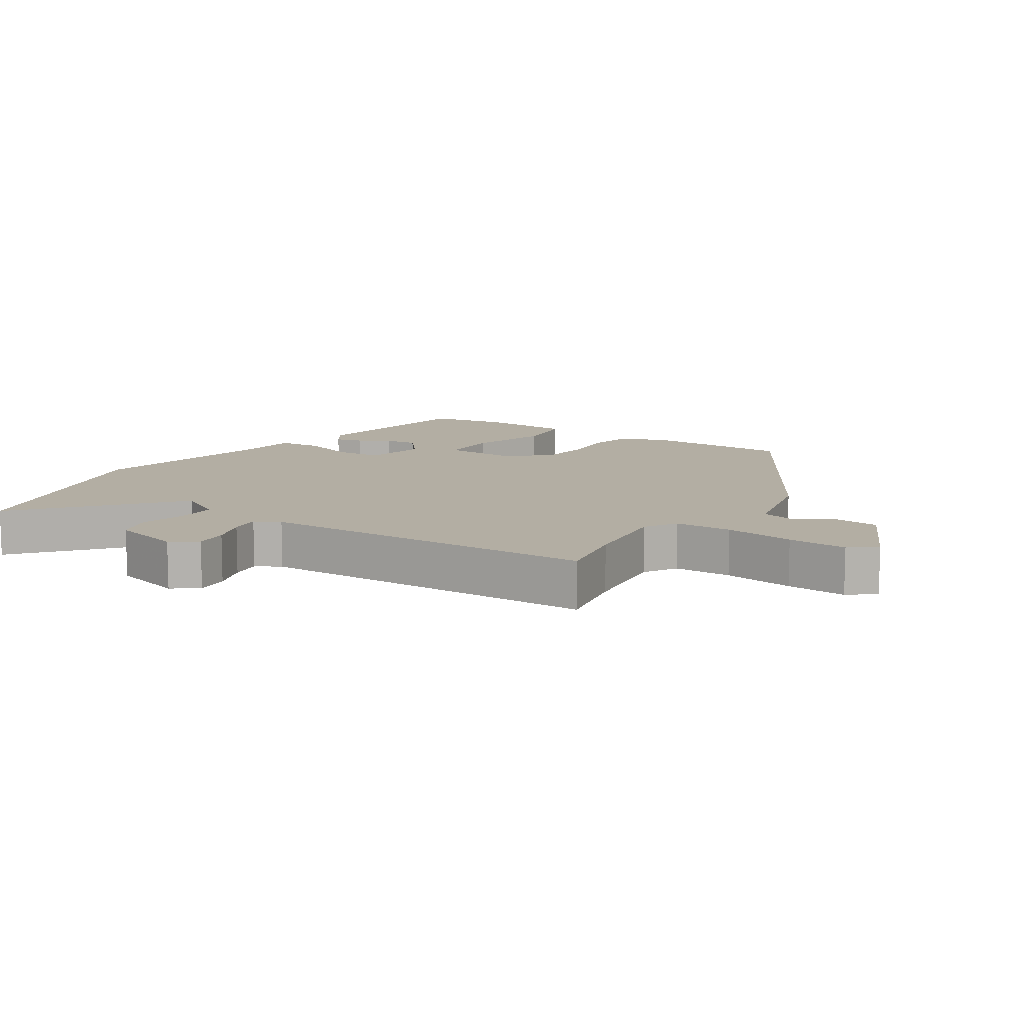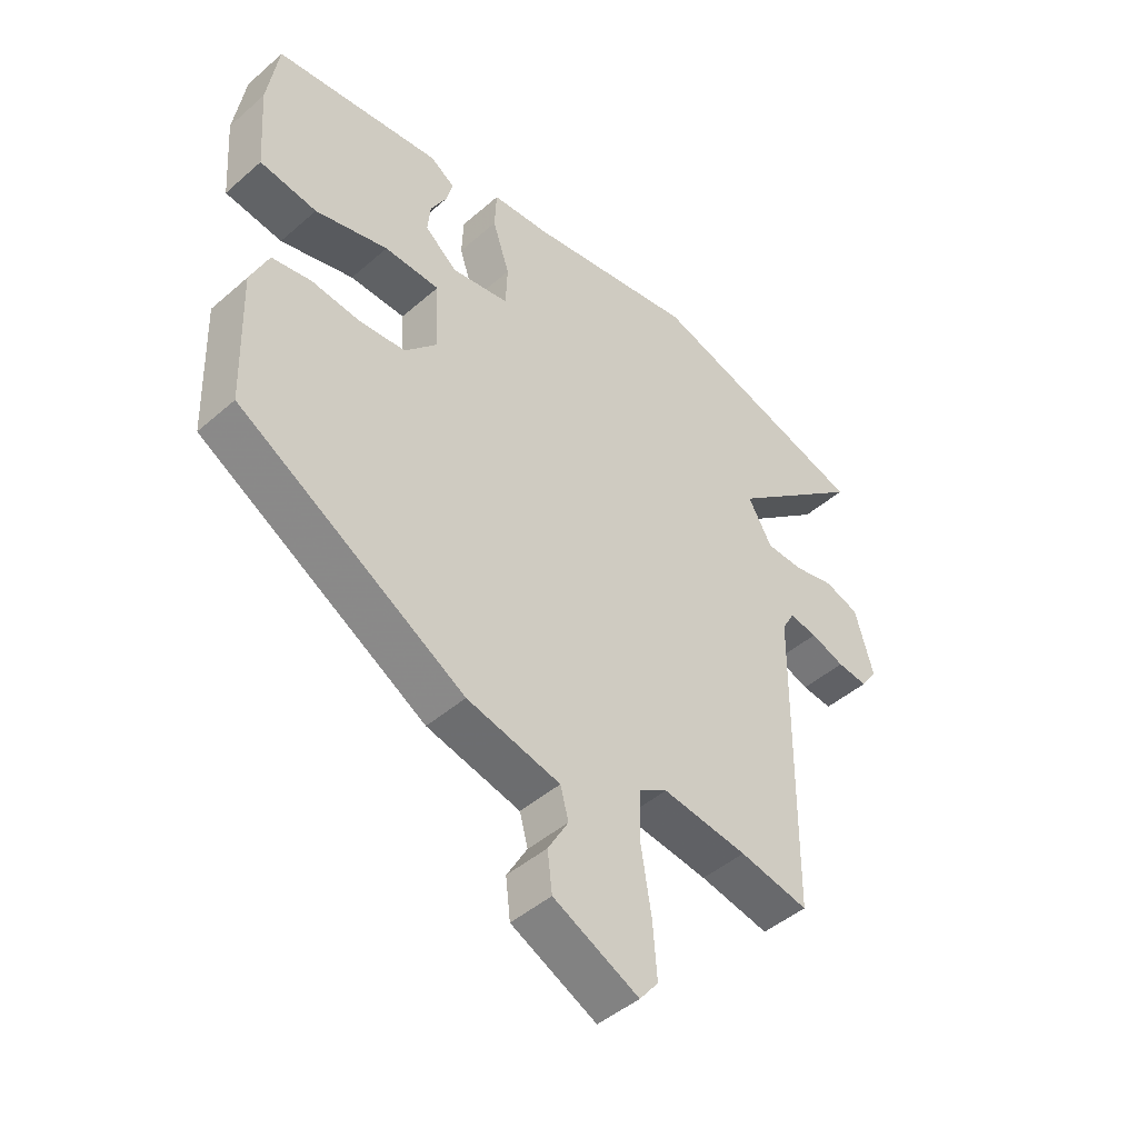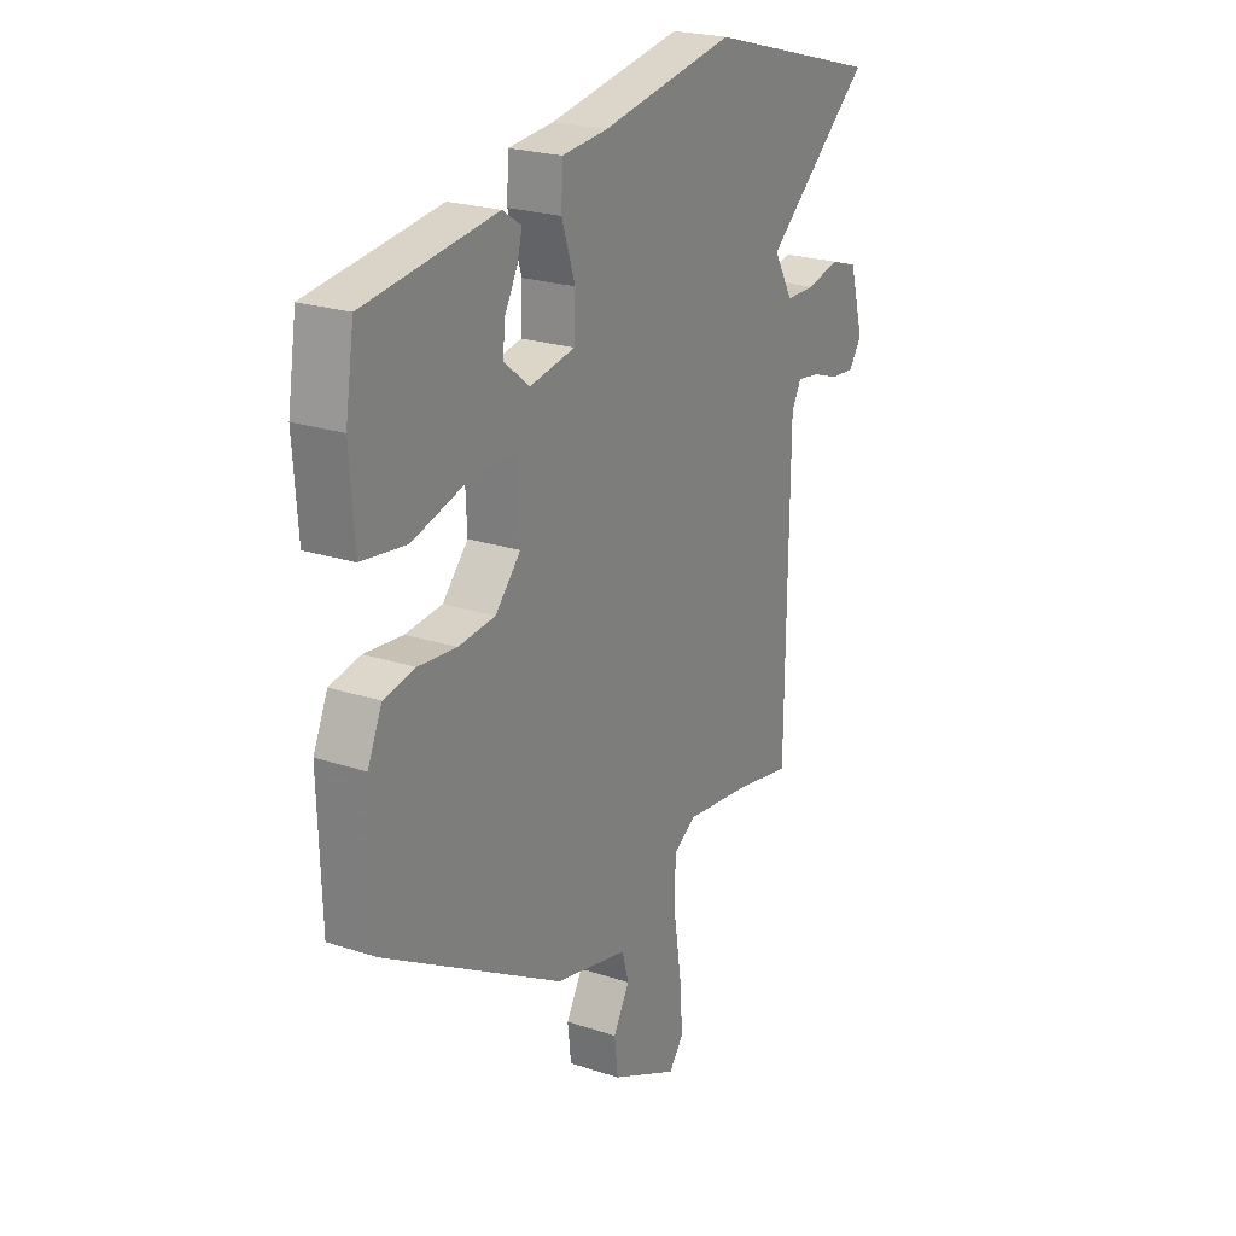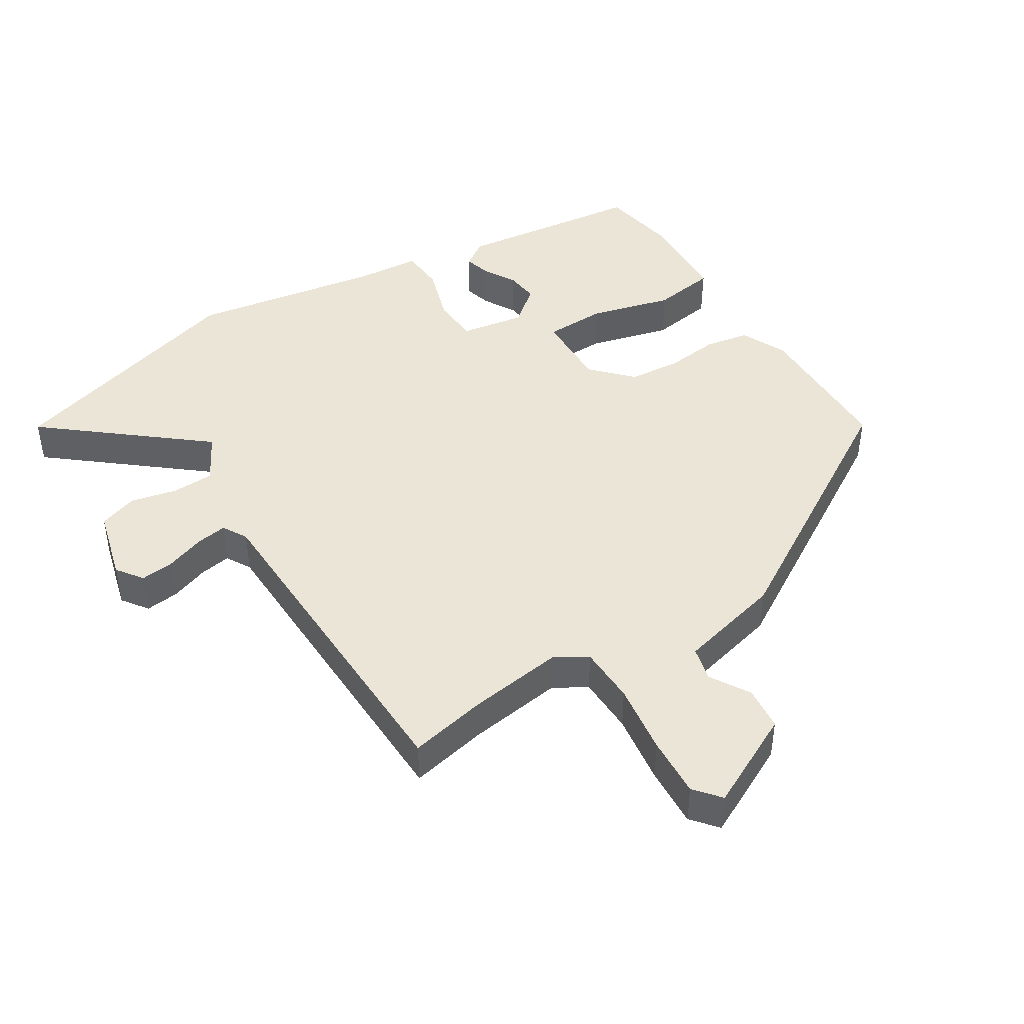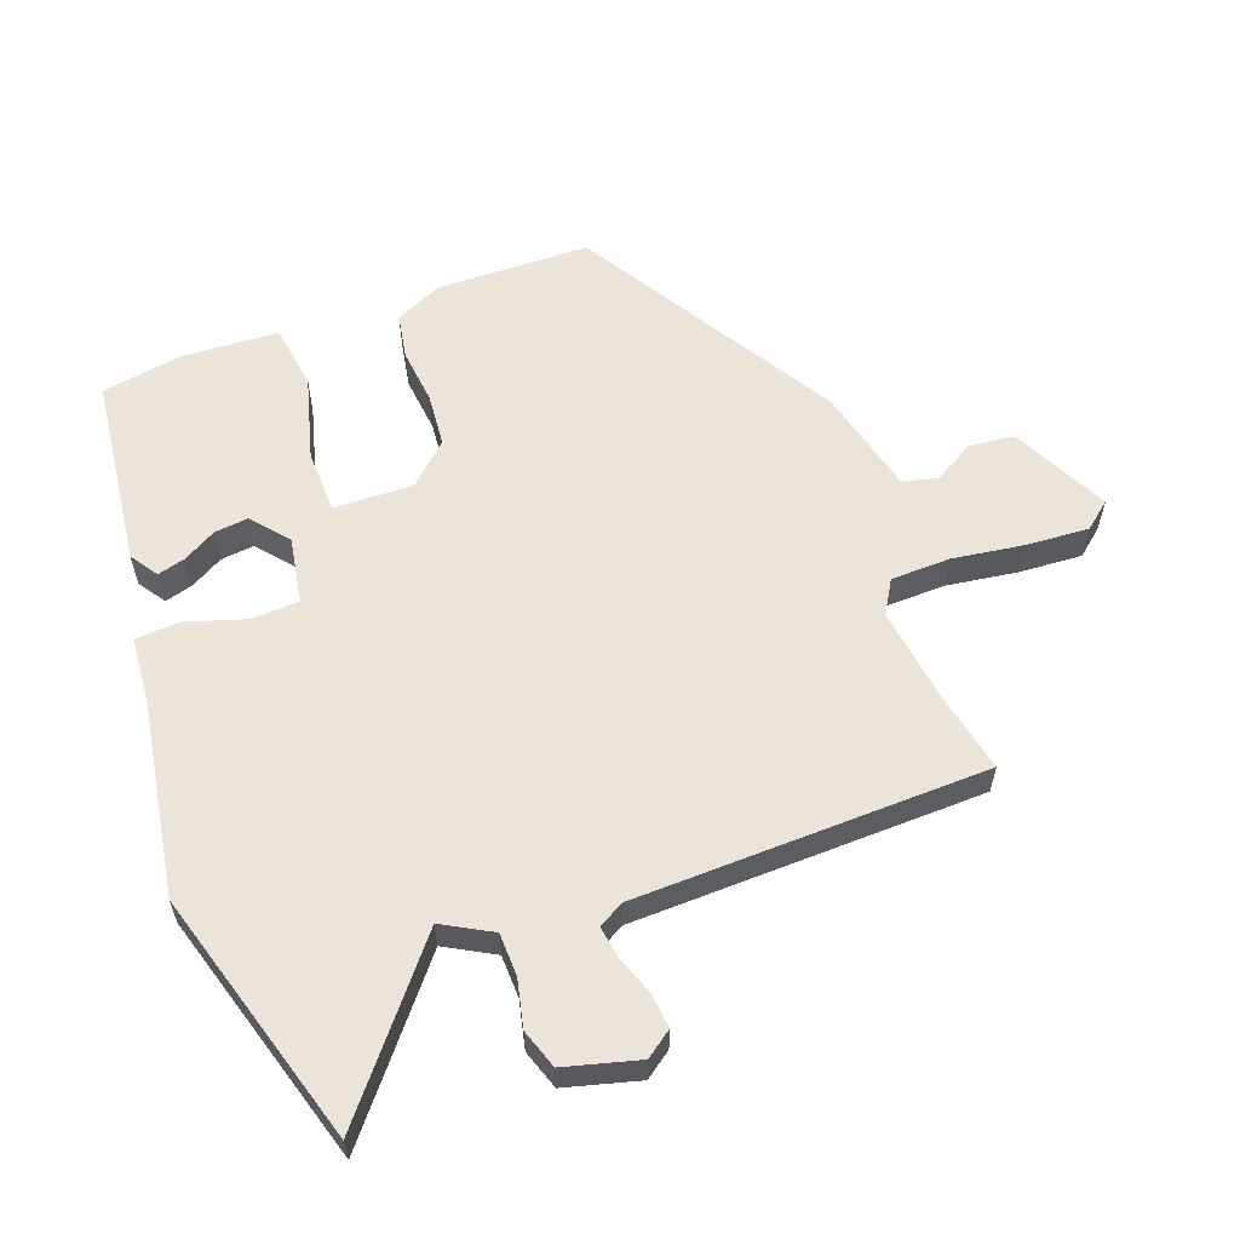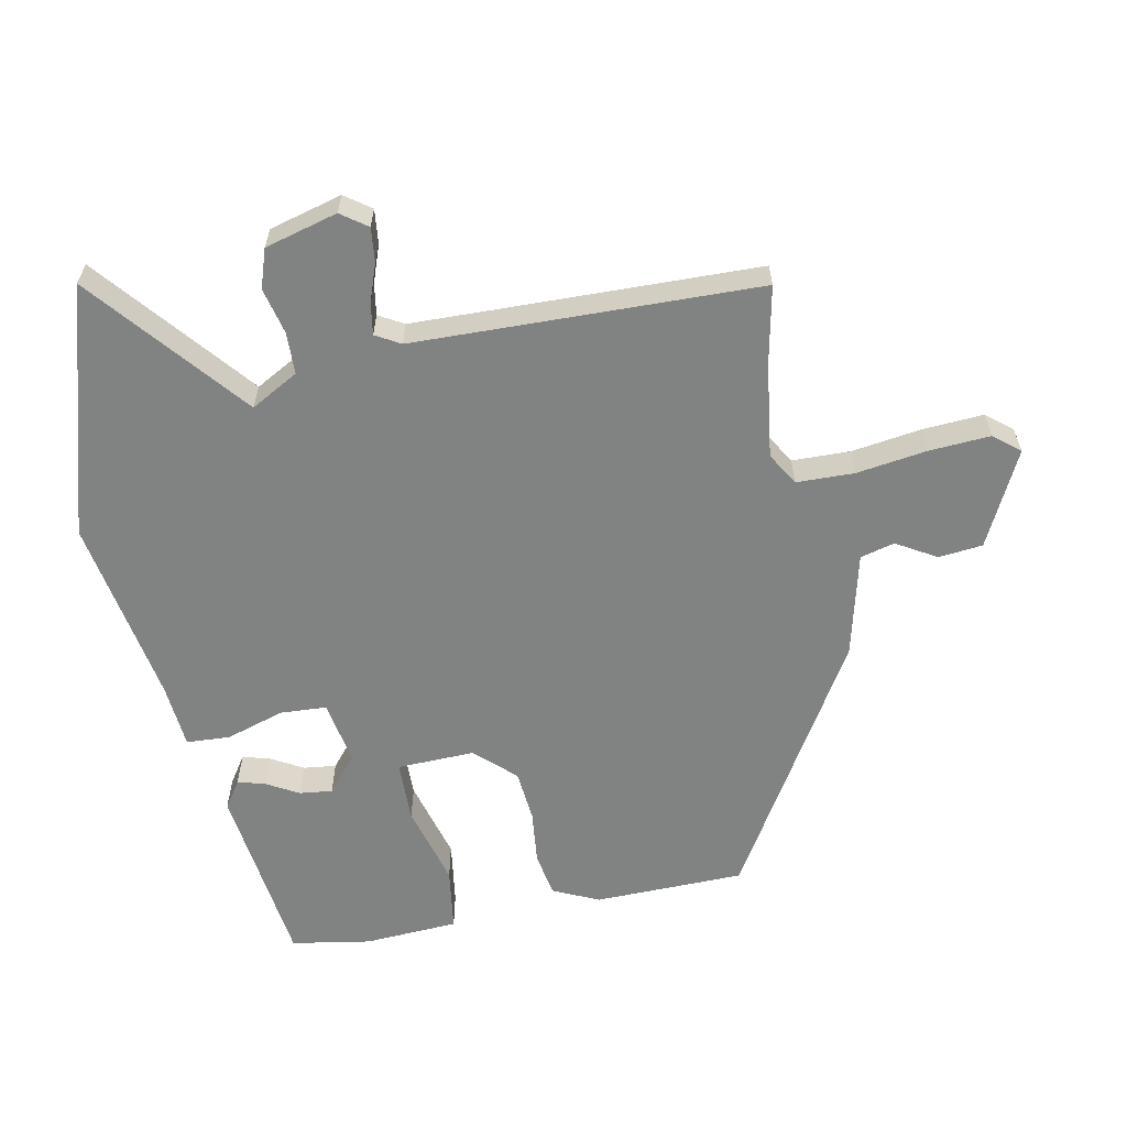
<metadata>
{"format":"obj","ext":"obj","renderer":"f3d","projection":"perspective","resolution":1024,"background":"white","views":[{"elev":11.0,"azim":123.0,"up":"+Y"},{"elev":-46.0,"azim":-45.2,"up":"+Z"},{"elev":23.0,"azim":-60.6,"up":"+Z"},{"elev":44.3,"azim":147.1,"up":"+Y"},{"elev":59.1,"azim":69.0,"up":"+Y"},{"elev":-60.6,"azim":100.5,"up":"+Y"}]}
</metadata>
<code>
v -0.489 0.07 -0.307
v -0.496 0.07 -0.079
v -0.465 0.07 -0.009
v -0.398 0.07 0.004
v -0.315 0.07 -0.004
v -0.236 0.07 0.004
v -0.181 0.07 0.064
v -0.186 0.07 0.182
v -0.28 0.07 0.183
v -0.404 0.07 0.148
v -0.501 0.07 0.161
v -0.511 0.07 0.304
v -0.492 0.07 0.425
v -0.209 0.07 0.463
v -0.168 0.07 0.436
v -0.179 0.07 0.394
v -0.206 0.07 0.345
v -0.211 0.07 0.295
v -0.156 0.07 0.25
v -0.058 0.07 0.268
v -0.055 0.07 0.339
v -0.084 0.07 0.427
v -0.081 0.07 0.494
v 0.017 0.07 0.503
v 0.305 0.07 0.555
v 0.686 0.07 0.447
v 0.456 0.07 0.253
v 0.497 0.07 0.181
v 0.561 0.07 0.18
v 0.631 0.07 0.197
v 0.69 0.07 0.178
v 0.721 0.07 0.068
v 0.693 0.07 0.028
v 0.641 0.07 0.033
v 0.583 0.07 0.053
v 0.535 0.07 0.06
v 0.514 0.07 0.022
v 0.508 0.07 -0.502
v 0.39 0.07 -0.479
v 0.245 0.07 -0.461
v 0.196 0.07 -0.491
v 0.195 0.07 -0.579
v 0.212 0.07 -0.687
v 0.219 0.07 -0.779
v 0.187 0.07 -0.819
v 0.042 0.07 -0.749
v 0.034 0.07 -0.682
v 0.069 0.07 -0.621
v 0.055 0.07 -0.569
v -0.104 0.07 -0.532
v -0.489 0 -0.307
v -0.496 0 -0.079
v -0.465 0 -0.009
v -0.398 0 0.004
v -0.315 0 -0.004
v -0.236 0 0.004
v -0.181 0 0.064
v -0.186 0 0.182
v -0.28 0 0.183
v -0.404 0 0.148
v -0.501 0 0.161
v -0.511 0 0.304
v -0.492 0 0.425
v -0.209 0 0.463
v -0.168 0 0.436
v -0.179 0 0.394
v -0.206 0 0.345
v -0.211 0 0.295
v -0.156 0 0.25
v -0.058 0 0.268
v -0.055 0 0.339
v -0.084 0 0.427
v -0.081 0 0.494
v 0.017 0 0.503
v 0.305 0 0.555
v 0.686 0 0.447
v 0.456 0 0.253
v 0.497 0 0.181
v 0.561 0 0.18
v 0.631 0 0.197
v 0.69 0 0.178
v 0.721 0 0.068
v 0.693 0 0.028
v 0.641 0 0.033
v 0.583 0 0.053
v 0.535 0 0.06
v 0.514 0 0.022
v 0.508 0 -0.502
v 0.39 0 -0.479
v 0.245 0 -0.461
v 0.196 0 -0.491
v 0.195 0 -0.579
v 0.212 0 -0.687
v 0.219 0 -0.779
v 0.187 0 -0.819
v 0.042 0 -0.749
v 0.034 0 -0.682
v 0.069 0 -0.621
v 0.055 0 -0.569
v -0.104 0 -0.532
f 49 50 1 2
f 45 46 47 48
f 45 48 49
f 42 43 44 45
f 41 42 45 49
f 40 41 49 2
f 37 38 39
f 37 39 40 2
f 32 33 34 35
f 32 35 36
f 29 30 31 32
f 28 29 32 36
f 27 28 36 37
f 24 25 26 27
f 21 22 23 24
f 20 21 24 27
f 19 20 27 37
f 14 15 16 17
f 14 17 18
f 13 14 18
f 12 13 18 19
f 9 10 11 12
f 8 9 12 19
f 2 3 4 5
f 2 5 6
f 37 2 6
f 7 8 19 37
f 6 7 37
f 52 51 100 99
f 98 97 96 95
f 99 98 95
f 95 94 93 92
f 99 95 92 91
f 52 99 91 90
f 89 88 87
f 52 90 89 87
f 85 84 83 82
f 86 85 82
f 82 81 80 79
f 86 82 79 78
f 87 86 78 77
f 77 76 75 74
f 74 73 72 71
f 77 74 71 70
f 87 77 70 69
f 67 66 65 64
f 68 67 64
f 68 64 63
f 69 68 63 62
f 62 61 60 59
f 69 62 59 58
f 55 54 53 52
f 56 55 52
f 56 52 87
f 87 69 58 57
f 87 57 56
f 1 51 52 2
f 2 52 53 3
f 3 53 54 4
f 4 54 55 5
f 5 55 56 6
f 6 56 57 7
f 7 57 58 8
f 8 58 59 9
f 9 59 60 10
f 10 60 61 11
f 11 61 62 12
f 12 62 63 13
f 13 63 64 14
f 14 64 65 15
f 15 65 66 16
f 16 66 67 17
f 17 67 68 18
f 18 68 69 19
f 19 69 70 20
f 20 70 71 21
f 21 71 72 22
f 22 72 73 23
f 23 73 74 24
f 24 74 75 25
f 25 75 76 26
f 26 76 77 27
f 27 77 78 28
f 28 78 79 29
f 29 79 80 30
f 30 80 81 31
f 31 81 82 32
f 32 82 83 33
f 33 83 84 34
f 34 84 85 35
f 35 85 86 36
f 36 86 87 37
f 37 87 88 38
f 38 88 89 39
f 39 89 90 40
f 40 90 91 41
f 41 91 92 42
f 42 92 93 43
f 43 93 94 44
f 44 94 95 45
f 45 95 96 46
f 46 96 97 47
f 47 97 98 48
f 48 98 99 49
f 49 99 100 50
f 50 100 51 1

</code>
